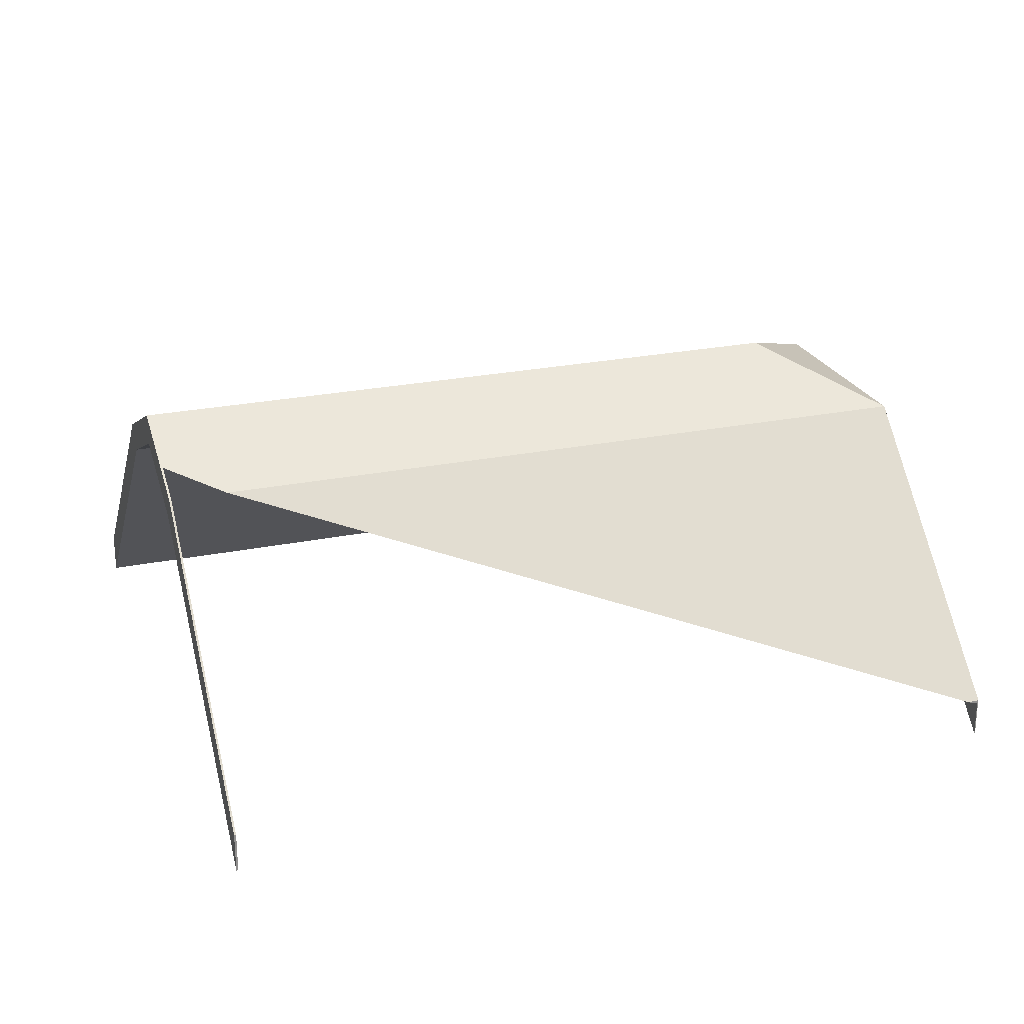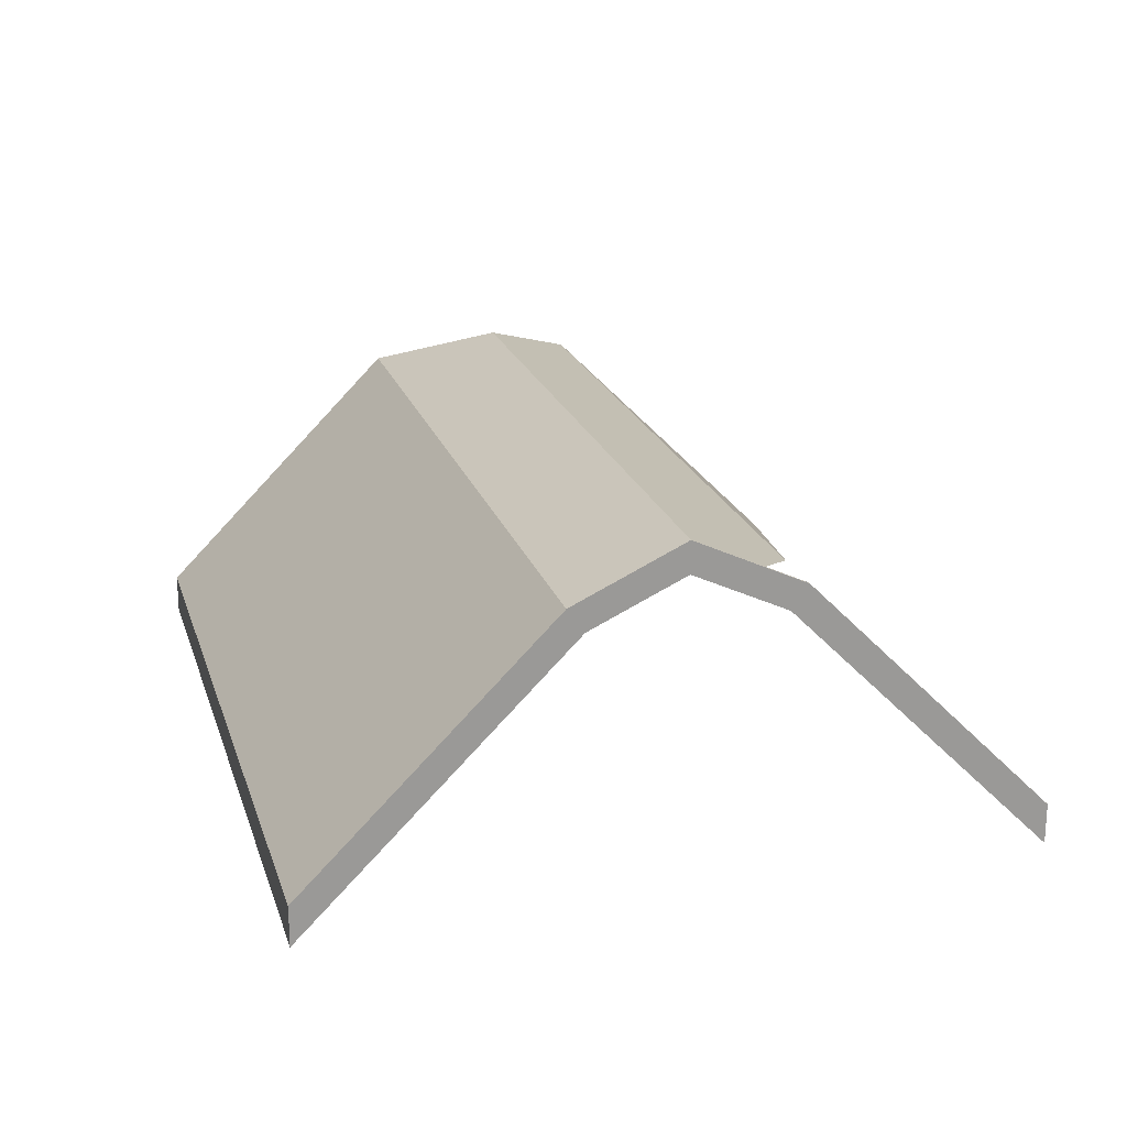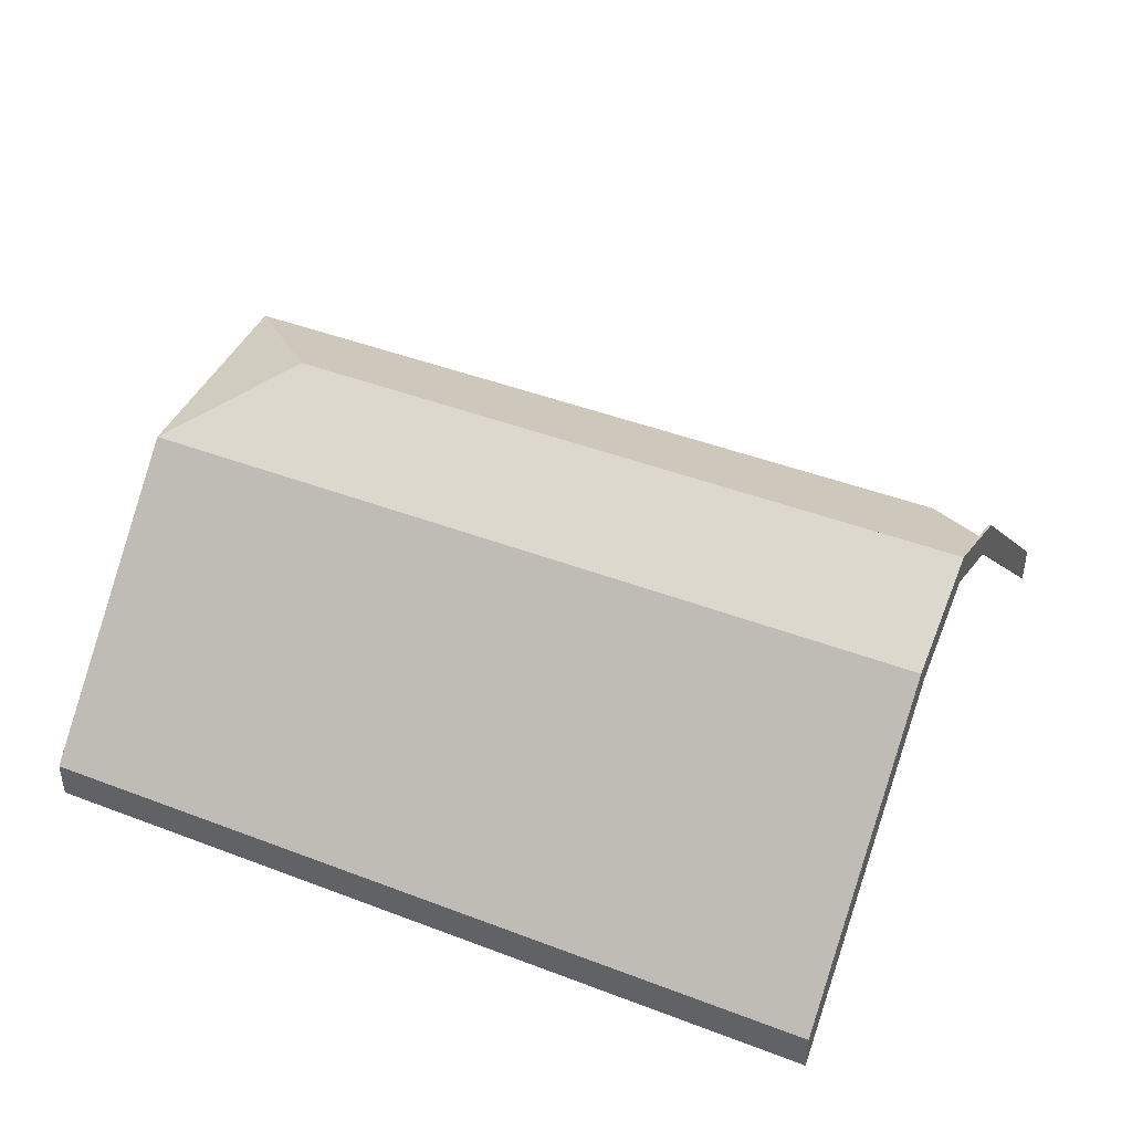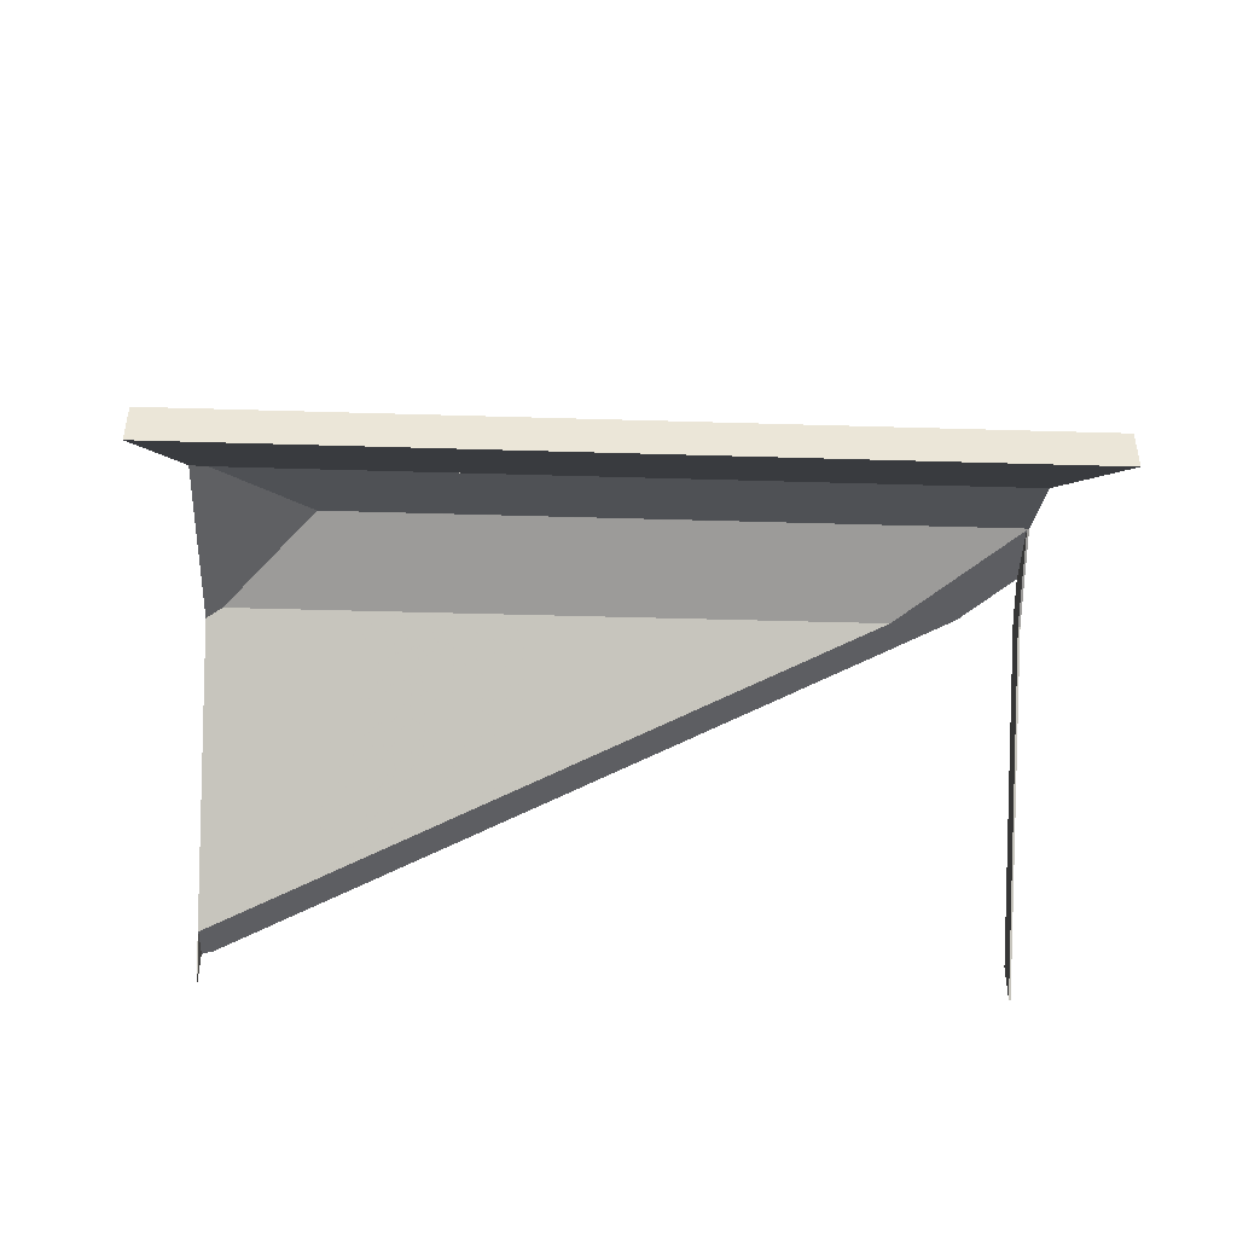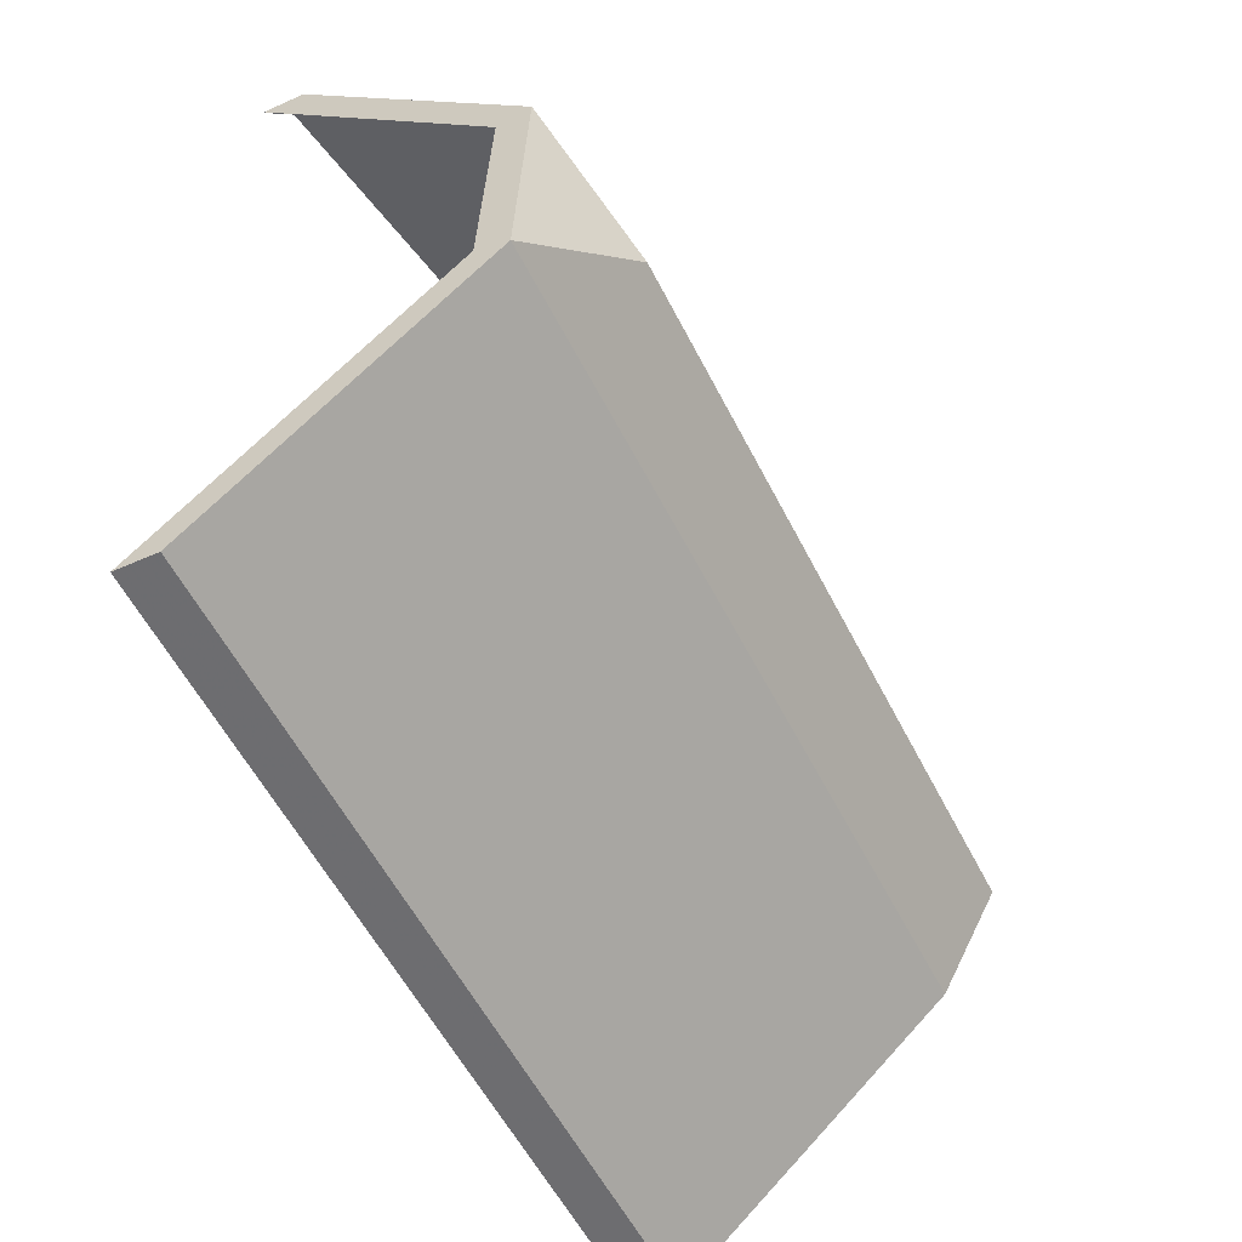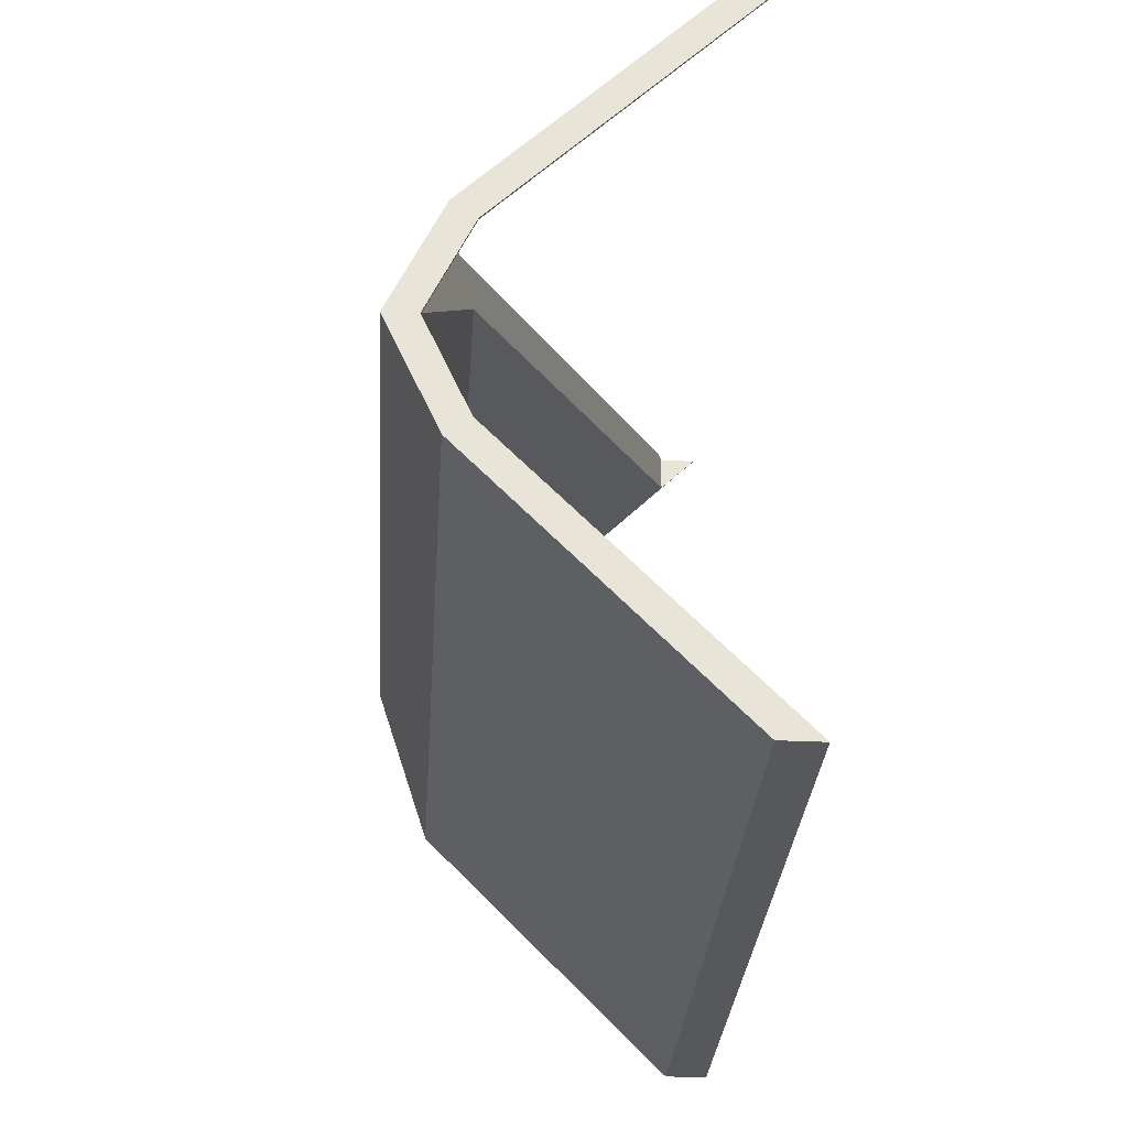
<metadata>
{"format":"obj","ext":"obj","renderer":"f3d","projection":"perspective","resolution":1024,"background":"white","views":[{"elev":24.1,"azim":-24.8,"up":"+Y"},{"elev":20.8,"azim":-111.4,"up":"+Y"},{"elev":43.5,"azim":-161.5,"up":"+Y"},{"elev":-44.7,"azim":172.2,"up":"+Y"},{"elev":-49.2,"azim":116.6,"up":"+Z"},{"elev":-34.2,"azim":-93.6,"up":"+Z"}]}
</metadata>
<code>
v -5.095 0.1772 -4.942
v -5.088 0.1739 -4.934
v -5.087 0.1739 -4.948
v -5.095 0.1772 -4.942
v -5.087 0.1739 -4.948
v -5.087 0.1718 -4.948
v -5.095 0.1752 -4.942
v -5.088 0.1739 -4.934
v -5.095 0.1772 -4.942
v -5.095 0.1752 -4.942
v -5.088 0.1718 -4.934
v -5.087 0.1739 -4.948
v -5.088 0.1739 -4.934
v -5.088 0.1718 -4.934
v -5.087 0.1718 -4.948
v -5.087 0.1718 -4.948
v -5.088 0.1718 -4.934
v -5.095 0.1752 -4.942
v -5.14 0.1772 -4.947
v -5.095 0.1772 -4.942
v -5.087 0.1739 -4.948
v -5.139 0.1739 -4.954
v -5.139 0.1739 -4.954
v -5.087 0.1739 -4.948
v -5.088 0.1723 -4.947
v -5.139 0.1723 -4.953
v -5.14 0.1772 -4.947
v -5.139 0.1739 -4.954
v -5.139 0.1723 -4.953
v -5.14 0.1752 -4.947
v -5.095 0.1772 -4.942
v -5.14 0.1772 -4.947
v -5.14 0.1752 -4.947
v -5.095 0.1752 -4.942
v -5.087 0.1739 -4.948
v -5.095 0.1772 -4.942
v -5.095 0.1752 -4.942
v -5.088 0.1723 -4.947
v -5.088 0.1723 -4.947
v -5.095 0.1752 -4.942
v -5.14 0.1752 -4.947
v -5.139 0.1723 -4.953
v -5.14 0.1752 -4.947
v -5.14 0.1772 -4.947
v -5.095 0.1772 -4.942
v -5.095 0.1752 -4.942
v -5.14 0.1723 -4.941
v -5.141 0.1739 -4.939
v -5.14 0.1772 -4.947
v -5.14 0.1752 -4.947
v -5.14 0.1723 -4.941
v -5.14 0.1739 -4.939
v -5.141 0.1739 -4.939
v -5.14 0.1723 -4.941
v -5.14 0.1723 -4.941
v -5.14 0.1751 -4.946
v -5.14 0.1751 -4.942
v -5.14 0.1739 -4.939
v -5.095 0.1772 -4.942
v -5.14 0.1772 -4.947
v -5.14 0.1751 -4.942
v -5.088 0.1739 -4.934
v -5.137 0.1739 -4.939
v -5.14 0.1739 -4.939
v -5.141 0.1739 -4.939
v -5.095 0.1752 -4.942
v -5.095 0.1772 -4.942
v -5.088 0.1739 -4.934
v -5.089 0.1723 -4.935
v -5.14 0.1751 -4.946
v -5.14 0.1752 -4.947
v -5.095 0.1752 -4.942
v -5.14 0.1723 -4.941
v -5.14 0.1723 -4.941
v -5.132 0.1723 -4.94
v -5.089 0.1723 -4.935
v -5.14 0.1751 -4.946
v -5.132 0.1723 -4.94
v -5.137 0.1739 -4.939
v -5.14 0.1751 -4.942
v -5.137 0.1739 -4.939
v -5.132 0.1723 -4.94
v -5.089 0.1723 -4.935
v -5.088 0.1739 -4.934
v -5.139 0.1739 -4.954
v -5.087 0.1739 -4.948
v -5.085 0.1577 -4.964
v -5.138 0.1577 -4.97
v -5.138 0.1577 -4.97
v -5.085 0.1577 -4.964
v -5.085 0.1551 -4.964
v -5.138 0.1551 -4.97
v -5.139 0.1739 -4.954
v -5.138 0.1577 -4.97
v -5.138 0.1551 -4.97
v -5.139 0.1723 -4.953
v -5.087 0.1739 -4.948
v -5.139 0.1739 -4.954
v -5.139 0.1723 -4.953
v -5.087 0.1723 -4.947
v -5.085 0.1577 -4.964
v -5.087 0.1739 -4.948
v -5.087 0.1723 -4.947
v -5.085 0.1551 -4.964
v -5.085 0.1551 -4.964
v -5.087 0.1723 -4.947
v -5.139 0.1723 -4.953
v -5.138 0.1551 -4.97
v -5.137 0.1739 -4.939
v -5.09 0.1577 -4.918
v -5.09 0.1577 -4.918
v -5.088 0.1739 -4.934
v -5.09 0.1577 -4.918
v -5.09 0.1575 -4.918
v -5.09 0.1577 -4.918
v -5.088 0.1723 -4.935
v -5.088 0.1739 -4.934
v -5.09 0.1577 -4.918
v -5.09 0.1575 -4.918
v -5.09 0.1575 -4.918
v -5.09 0.1551 -4.918
v -5.132 0.1723 -4.94
v -5.137 0.1739 -4.939
v -5.088 0.1739 -4.934
v -5.088 0.1723 -4.935
v -5.09 0.1577 -4.918
v -5.137 0.1739 -4.939
v -5.132 0.1723 -4.94
v -5.089 0.1575 -4.92
v -5.09 0.1575 -4.918
v -5.09 0.1575 -4.918
v -5.09 0.1575 -4.918
v -5.089 0.1575 -4.92
v -5.09 0.1551 -4.918
v -5.09 0.1575 -4.918
v -5.09 0.1551 -4.918
v -5.09 0.1575 -4.918
v -5.09 0.1575 -4.918
v -5.09 0.1551 -4.918
v -5.089 0.1575 -4.92
v -5.132 0.1723 -4.94
v -5.088 0.1723 -4.935
v -5.09 0.1551 -4.918
v -5.09 0.1551 -4.918
v -5.142 0.1551 -4.923
v -5.142 0.1577 -4.923
v -5.142 0.1577 -4.923
v -5.142 0.1551 -4.923
v -5.142 0.1577 -4.923
v -5.14 0.1739 -4.939
v -5.141 0.1739 -4.939
v -5.142 0.1577 -4.923
v -5.142 0.1551 -4.923
v -5.142 0.1577 -4.923
v -5.141 0.1739 -4.939
v -5.14 0.1723 -4.941
v -5.14 0.1723 -4.941
v -5.142 0.1551 -4.923
v -5.142 0.1551 -4.923
v -5.14 0.1723 -4.941
v -5.142 0.1551 -4.923
v -5.14 0.1723 -4.941
v -5.14 0.1739 -4.939
v -5.142 0.1577 -4.923
v -5.14 0.1739 -4.939
v -5.14 0.1723 -4.941
v -5.14 0.1723 -4.941
v -5.141 0.1739 -4.939
f 1 2 3
f 4 5 6
f 4 6 7
f 8 9 10
f 8 10 11
f 12 13 14
f 12 14 15
f 16 17 18
f 19 20 21
f 19 21 22
f 23 24 25
f 23 25 26
f 27 28 29
f 27 29 30
f 31 32 33
f 31 33 34
f 35 36 37
f 35 37 38
f 39 40 41
f 39 41 42
f 43 44 45
f 43 45 46
f 47 48 49
f 47 49 50
f 51 52 53
f 51 53 54
f 55 56 57
f 55 57 58
f 59 60 61
f 62 59 61
f 62 61 63
f 64 61 65
f 65 61 60
f 66 67 68
f 66 68 69
f 70 71 72
f 73 71 70
f 73 70 74
f 75 70 76
f 76 70 72
f 77 78 79
f 77 79 80
f 81 82 83
f 81 83 84
f 85 86 87
f 85 87 88
f 89 90 91
f 89 91 92
f 93 94 95
f 93 95 96
f 97 98 99
f 97 99 100
f 101 102 103
f 101 103 104
f 105 106 107
f 105 107 108
f 109 110 111
f 109 111 112
f 113 114 115
f 116 117 118
f 118 119 120
f 116 118 120
f 121 116 120
f 122 123 124
f 122 124 125
f 126 127 128
f 126 128 129
f 126 129 130
f 131 126 130
f 131 130 132
f 133 134 135
f 136 137 138
f 136 138 139
f 140 141 142
f 143 140 144
f 144 140 142
f 145 146 147
f 145 147 148
f 149 150 151
f 149 151 152
f 153 154 155
f 153 155 156
f 157 158 159
f 157 159 160
f 161 162 163
f 161 163 164
f 165 166 167
f 165 167 168

</code>
